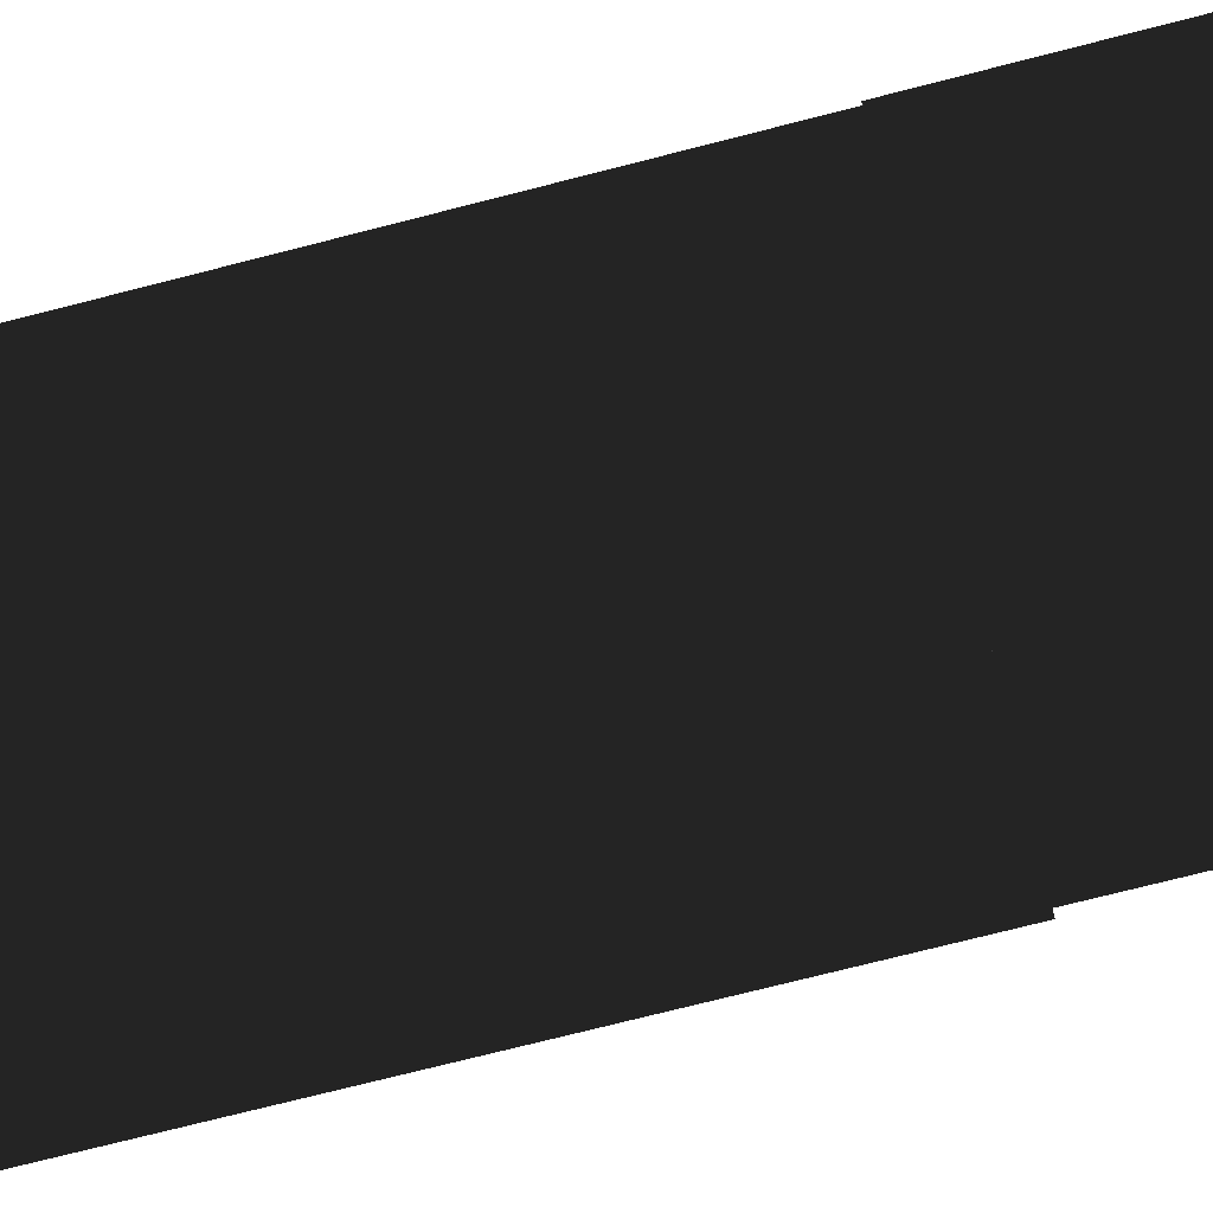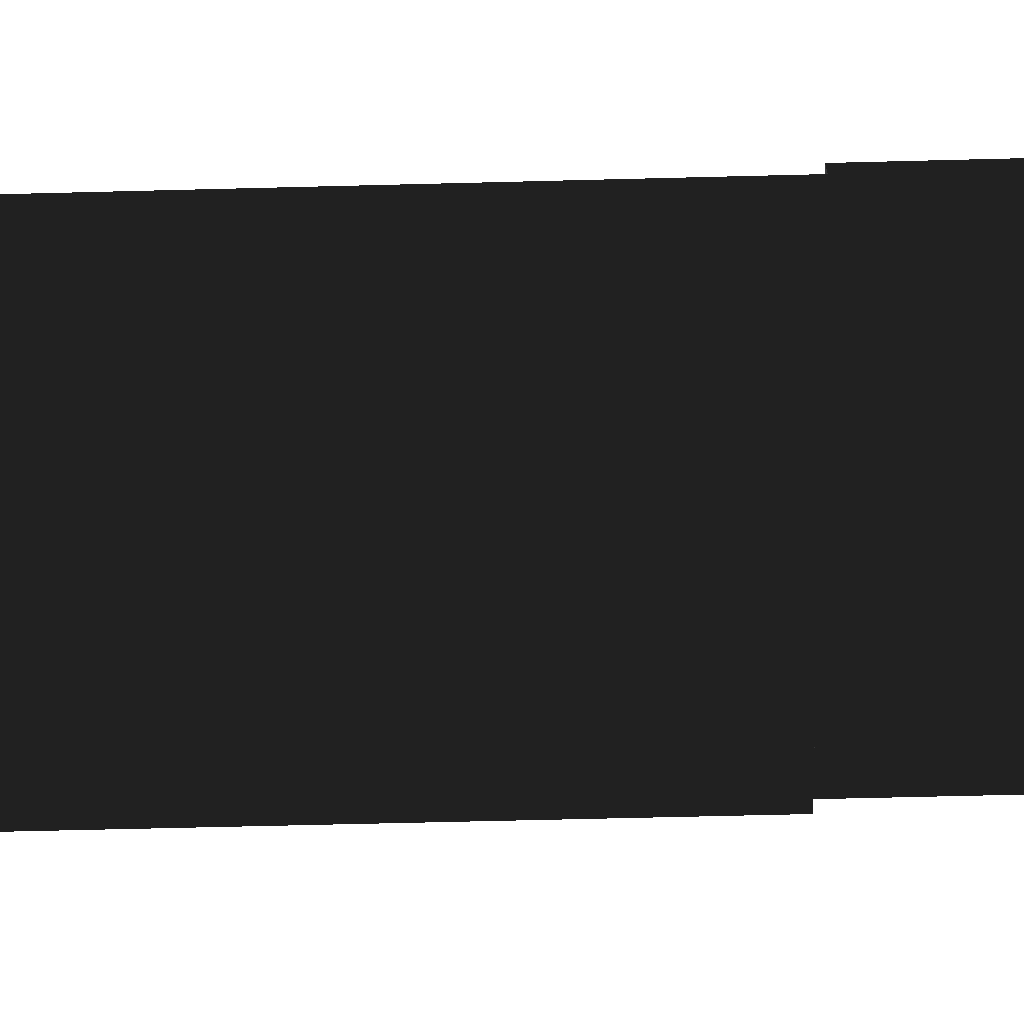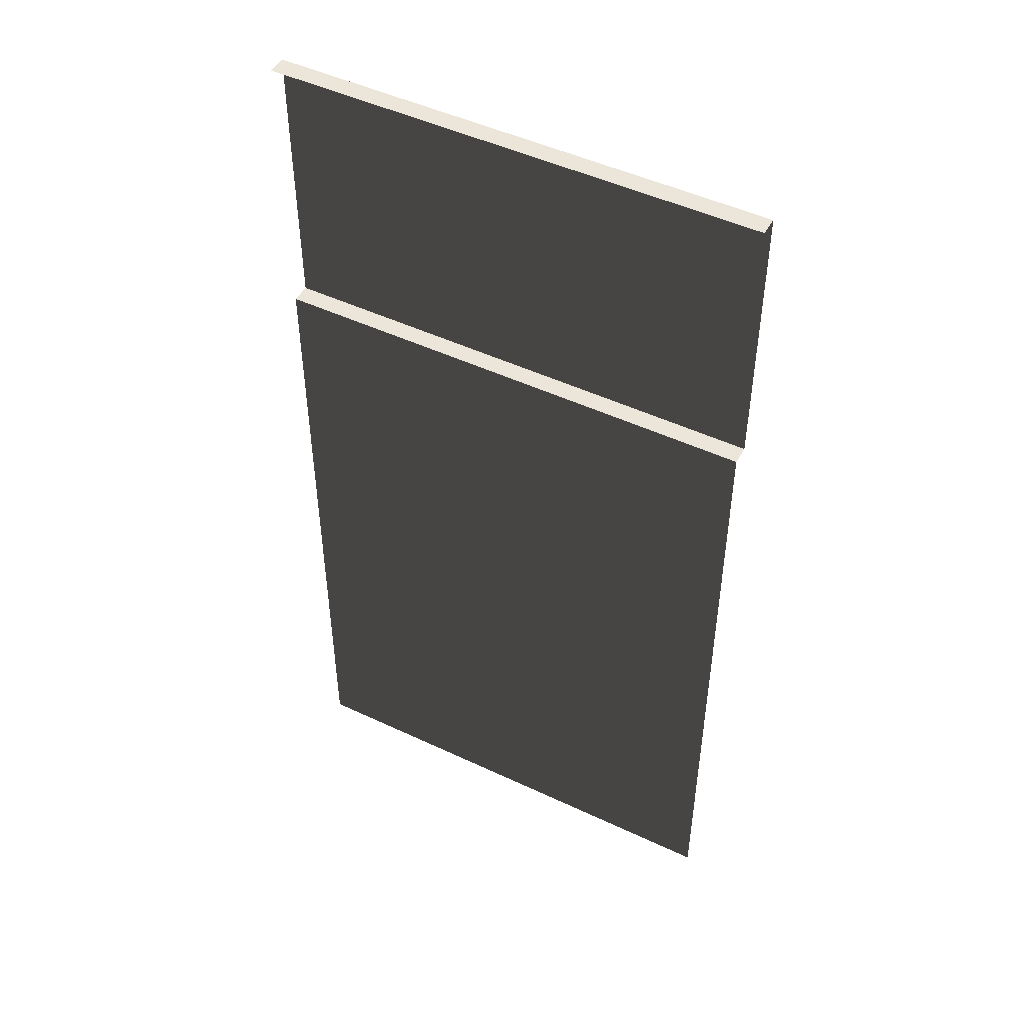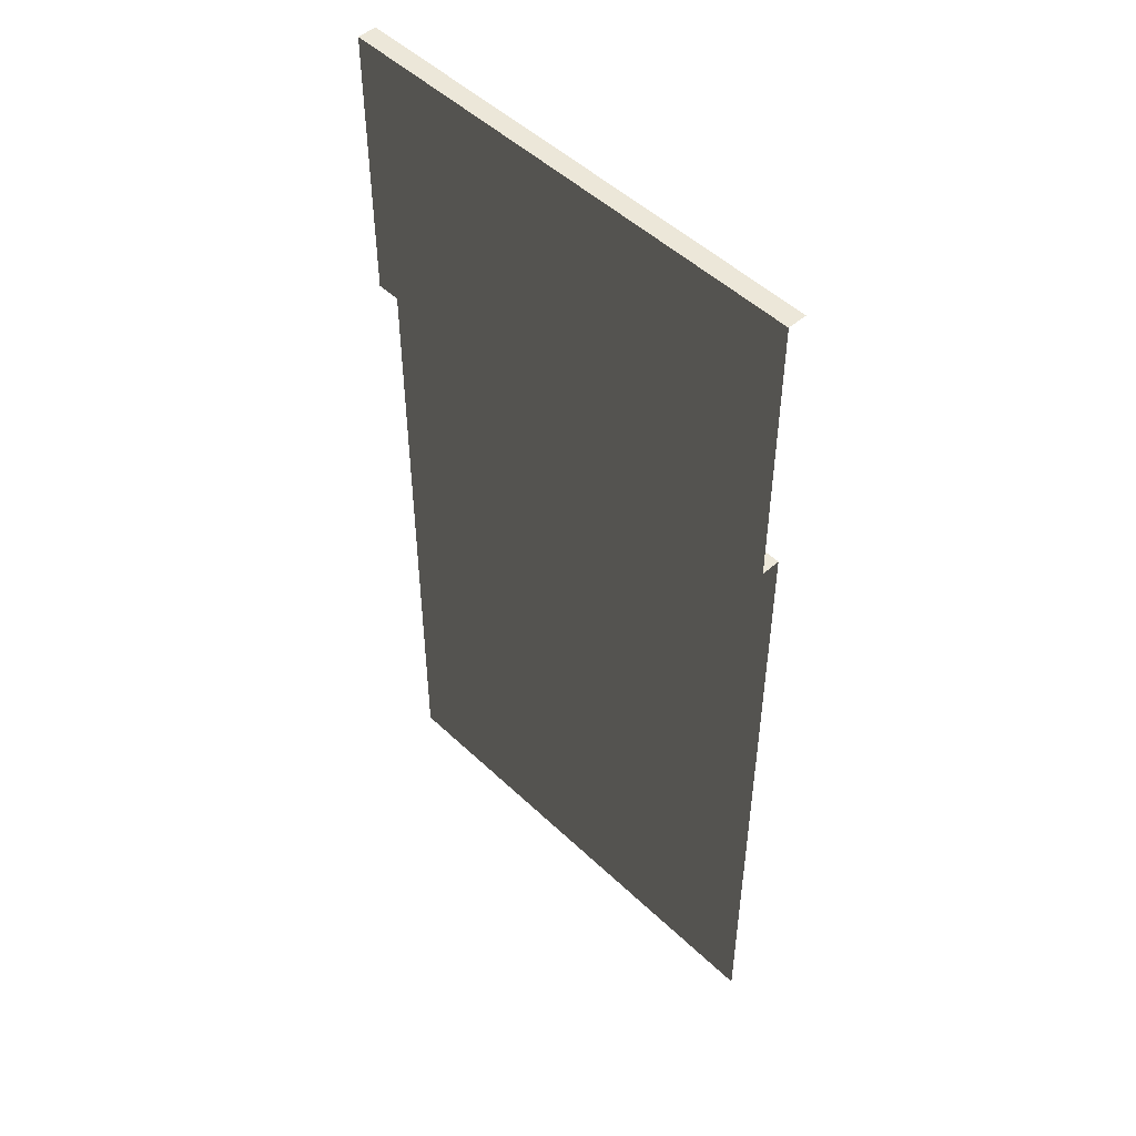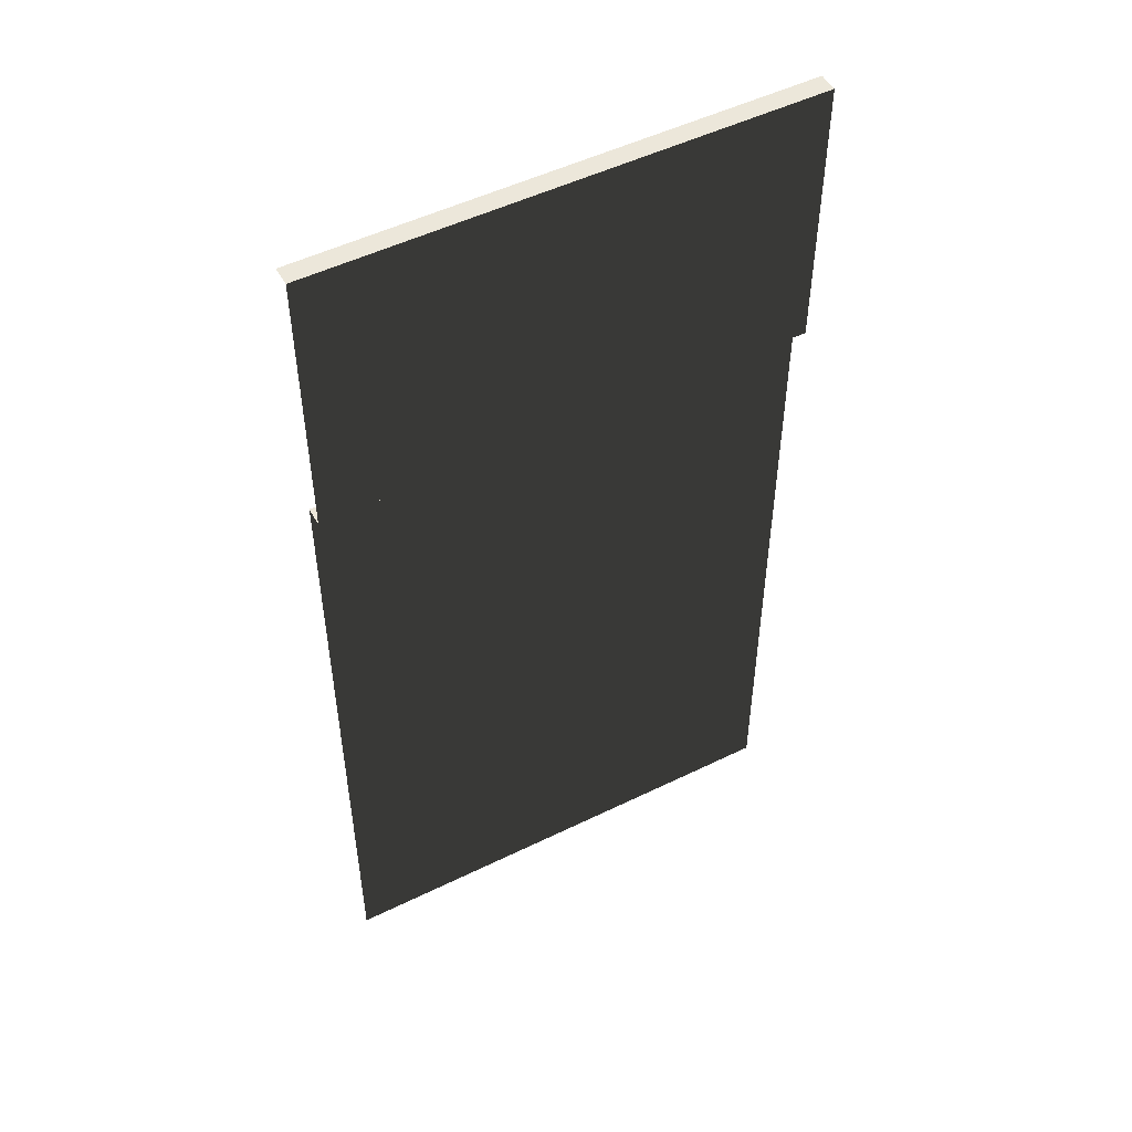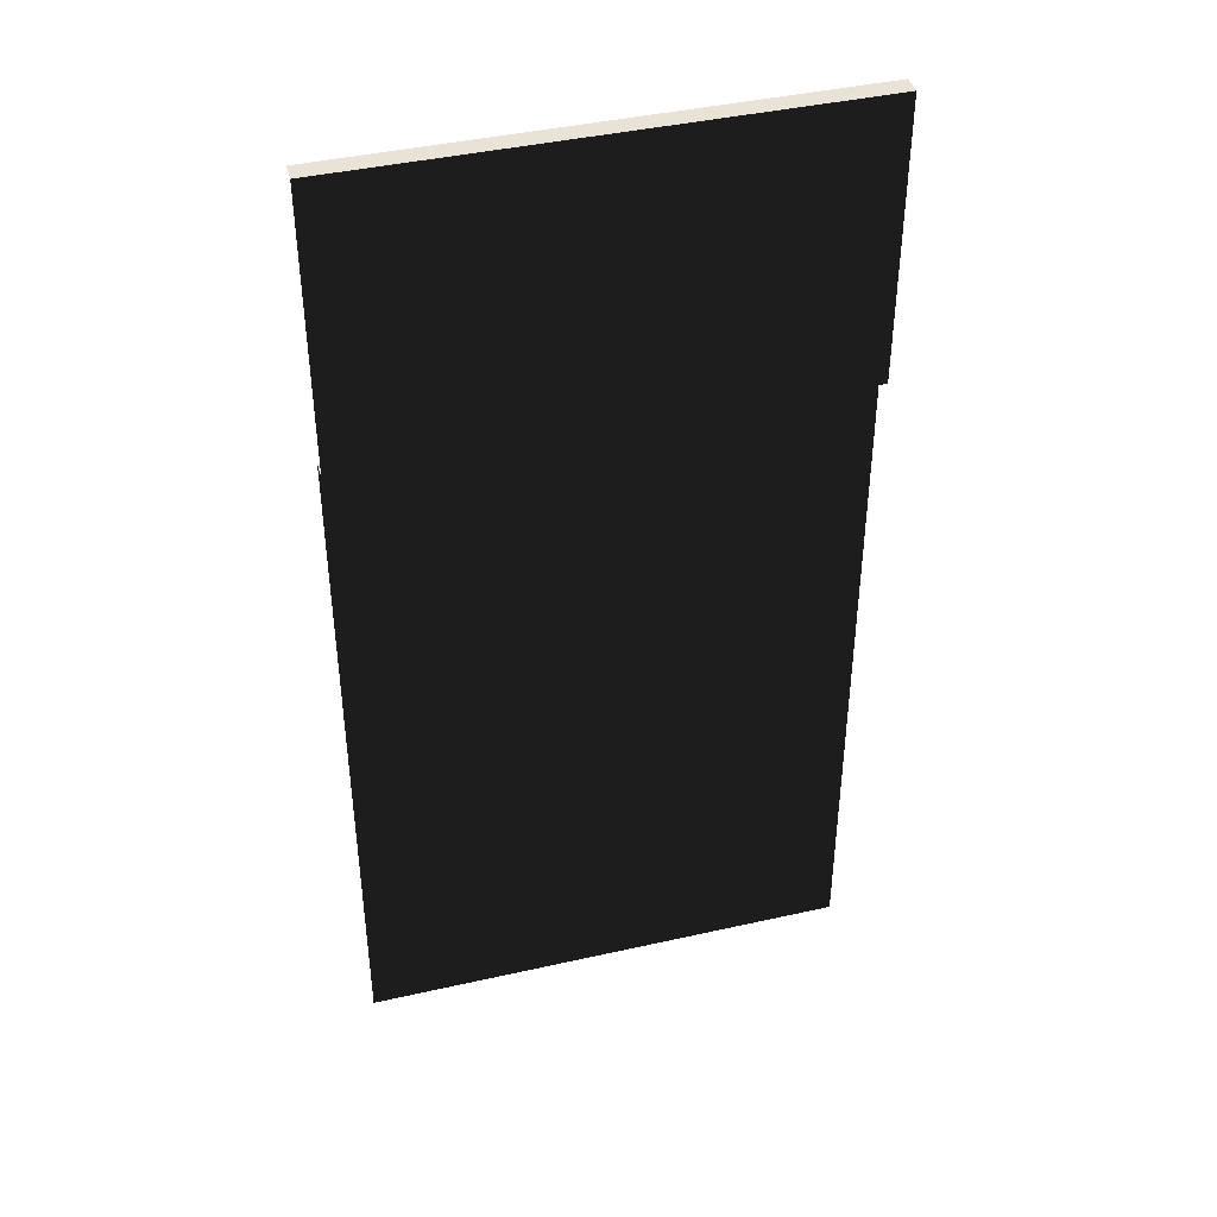
<metadata>
{"format":"obj","ext":"obj","renderer":"f3d","projection":"perspective","resolution":1024,"background":"white","views":[{"elev":-75.8,"azim":-75.8,"up":"+Y"},{"elev":-62.0,"azim":-88.5,"up":"+Y"},{"elev":48.3,"azim":27.8,"up":"+Z"},{"elev":49.7,"azim":-133.8,"up":"+Z"},{"elev":50.9,"azim":151.9,"up":"+Z"},{"elev":41.9,"azim":164.8,"up":"+Z"}]}
</metadata>
<code>
v 2.5 -0.1948 -3.165
v 3.518 -0.1948 -9.555
v 1.482 -0.1948 -9.555
v 2.5 0 6.358e-07
v 2.5 -0.1948 6.358e-07
v 5 -0.1948 6.358e-07
v 5 0 6.358e-07
v 0 0 6.358e-07
v 0 -0.1948 6.358e-07
v 2.5 -0.1948 6.358e-07
v 2.5 0 6.358e-07
v 3.518 -0.1948 -10
v 3.518 -0.1948 -9.555
v 5 -0.1948 -10
v 5 -0.1948 -3.165
v 2.5 -0.1948 -3.165
v 2.5 -0.1948 -2.869
v 5 -0.1948 -2.869
v 5 -0.1948 -3.165
v 2.5 -0.1948 -3.165
v 2.5 -0.1948 -2.869
v 2.5 0 -2.869
v 5 0 -2.869
v 5 -0.1948 -2.869
v 5 0 -2.869
v 2.5 0 -2.869
v 2.5 0 6.358e-07
v 5 0 6.358e-07
v 2.5 -0.1948 -2.869
v 2.5 -0.1948 -3.165
v 0 -0.1948 -3.165
v 0 -0.1948 -2.869
v 2.5 0 -2.869
v 0 0 -2.869
v 0 0 6.358e-07
v 2.5 0 6.358e-07
v 0 -0.1948 -2.869
v 0 0 -2.869
v 2.5 0 -2.869
v 2.5 -0.1948 -2.869
v 1.482 -0.1948 -10
v 1.482 -0.1948 -9.555
v 3.518 -0.1948 -9.555
v 3.518 -0.1948 -10
v 1.482 -0.1948 -9.555
v 1.482 -0.1948 -10
v 0 -0.1948 -10
v 0 -0.1948 -3.165
v 2.5 -0.1948 -3.165
g road_straight_mesh_2959_296
f 1 3 2
f 4 6 5
f 4 7 6
f 8 10 9
f 8 11 10
f 12 14 13
f 13 14 15
f 13 15 16
f 17 19 18
f 17 20 19
f 21 23 22
f 21 24 23
f 25 27 26
f 25 28 27
f 29 31 30
f 29 32 31
f 33 35 34
f 33 36 35
f 37 39 38
f 37 40 39
f 41 43 42
f 41 44 43
f 45 47 46
f 48 45 49
f 48 47 45

</code>
